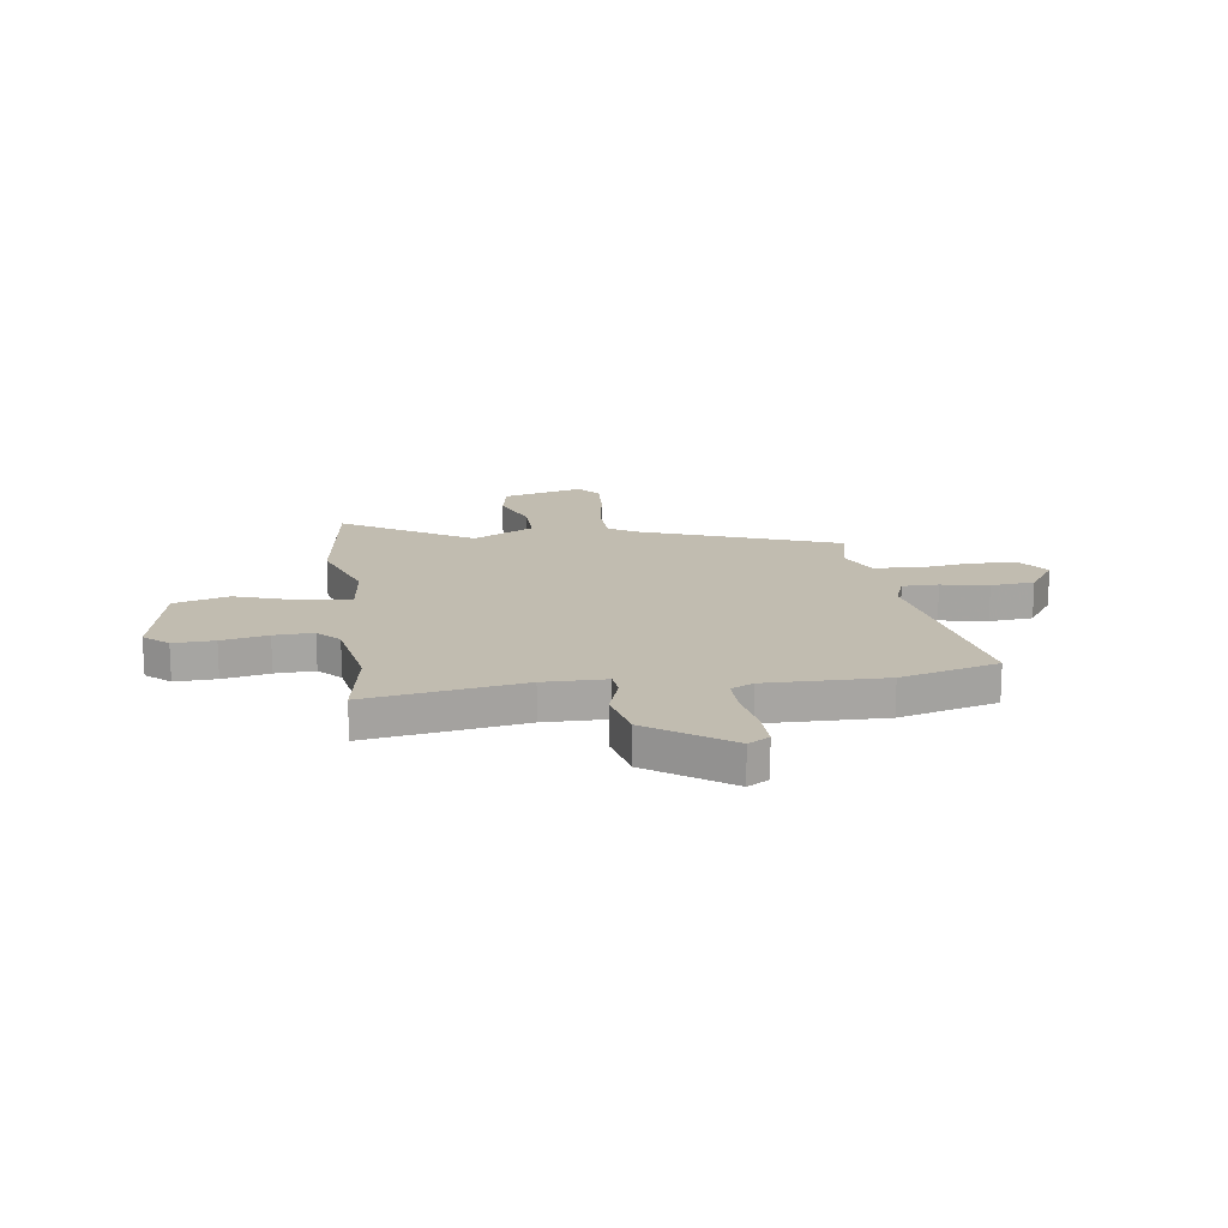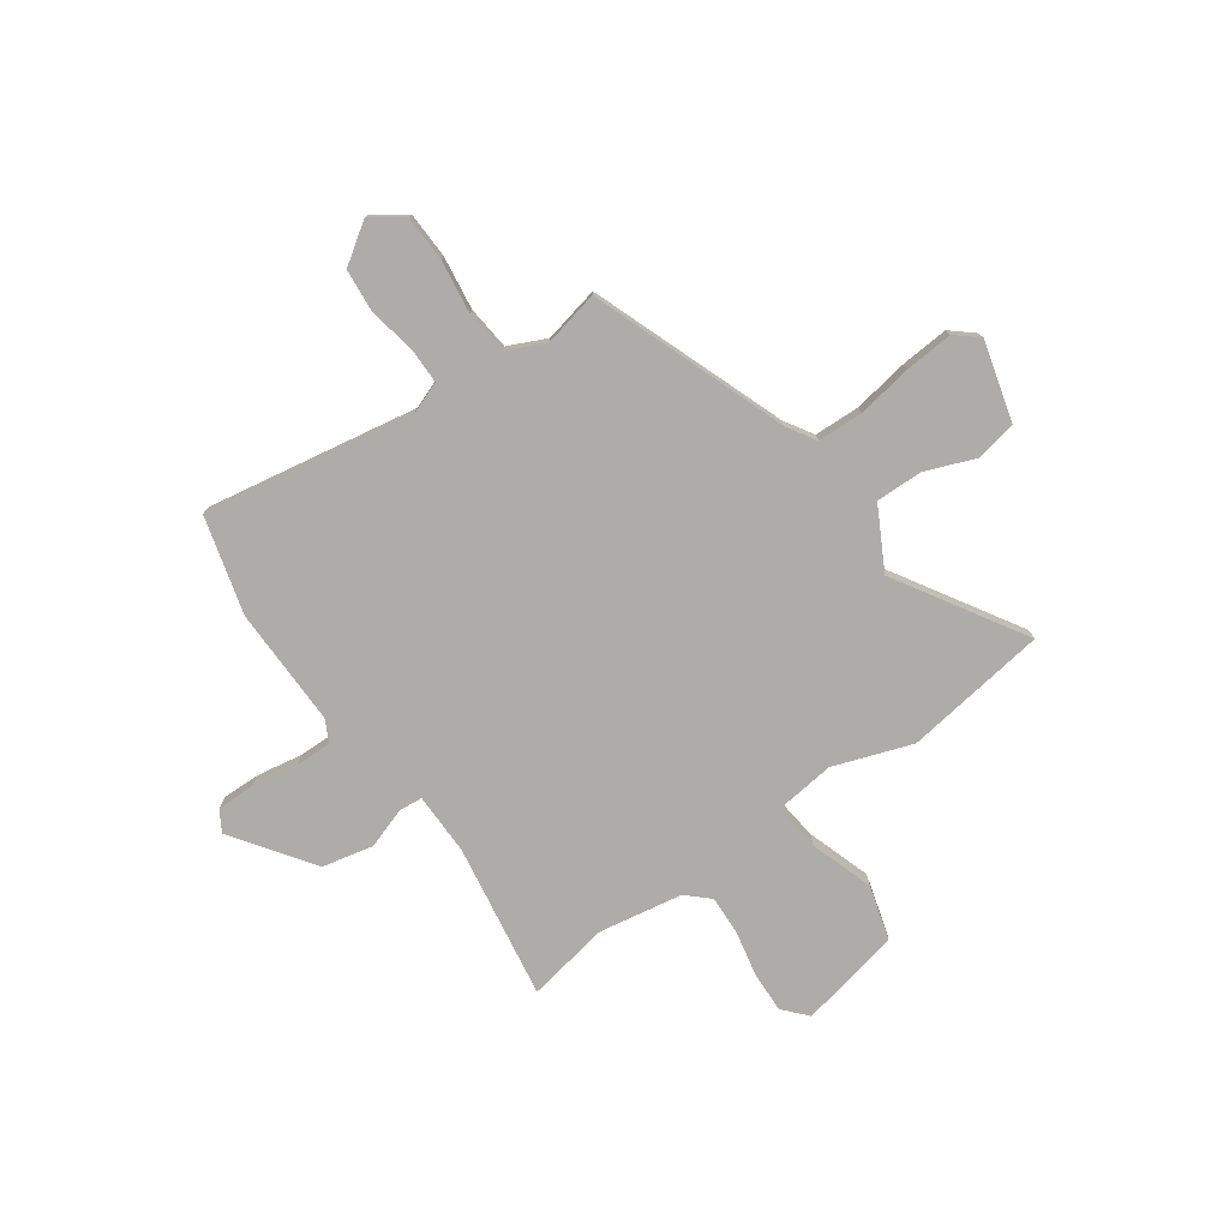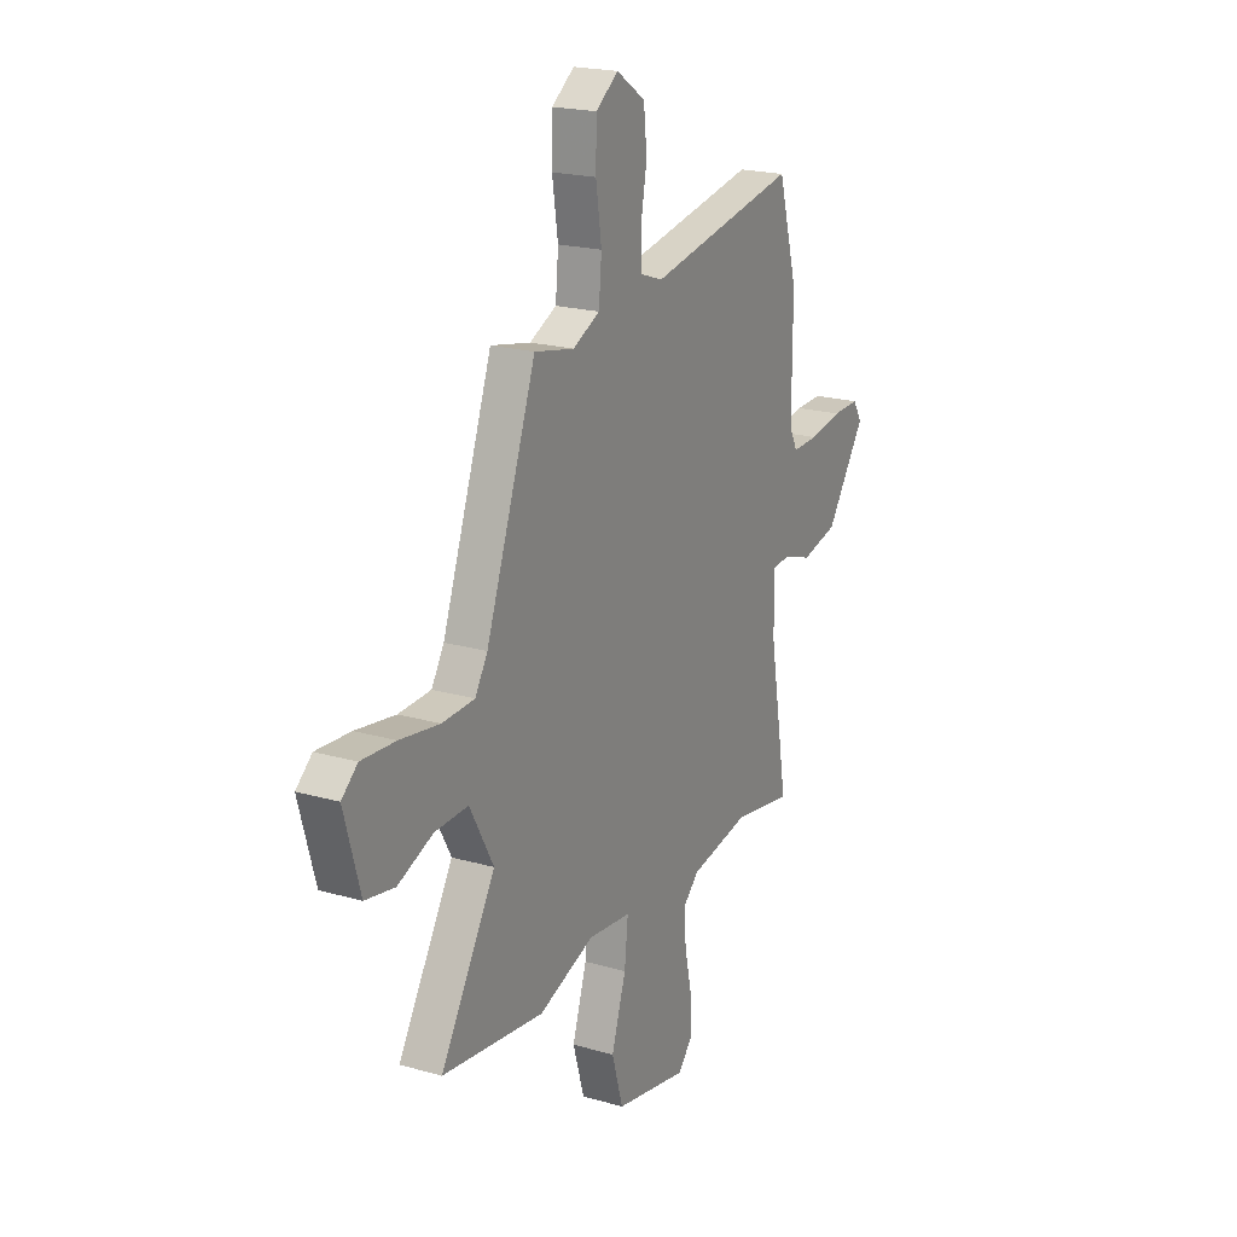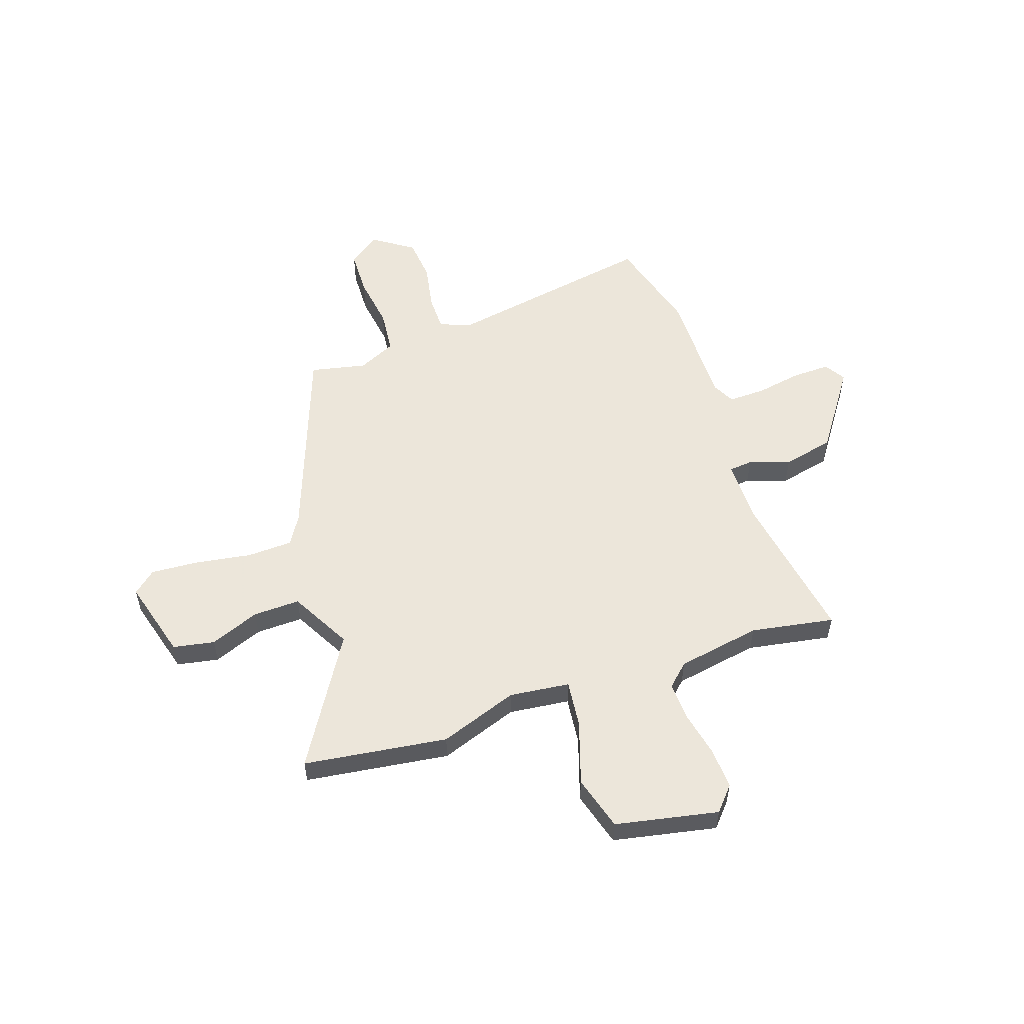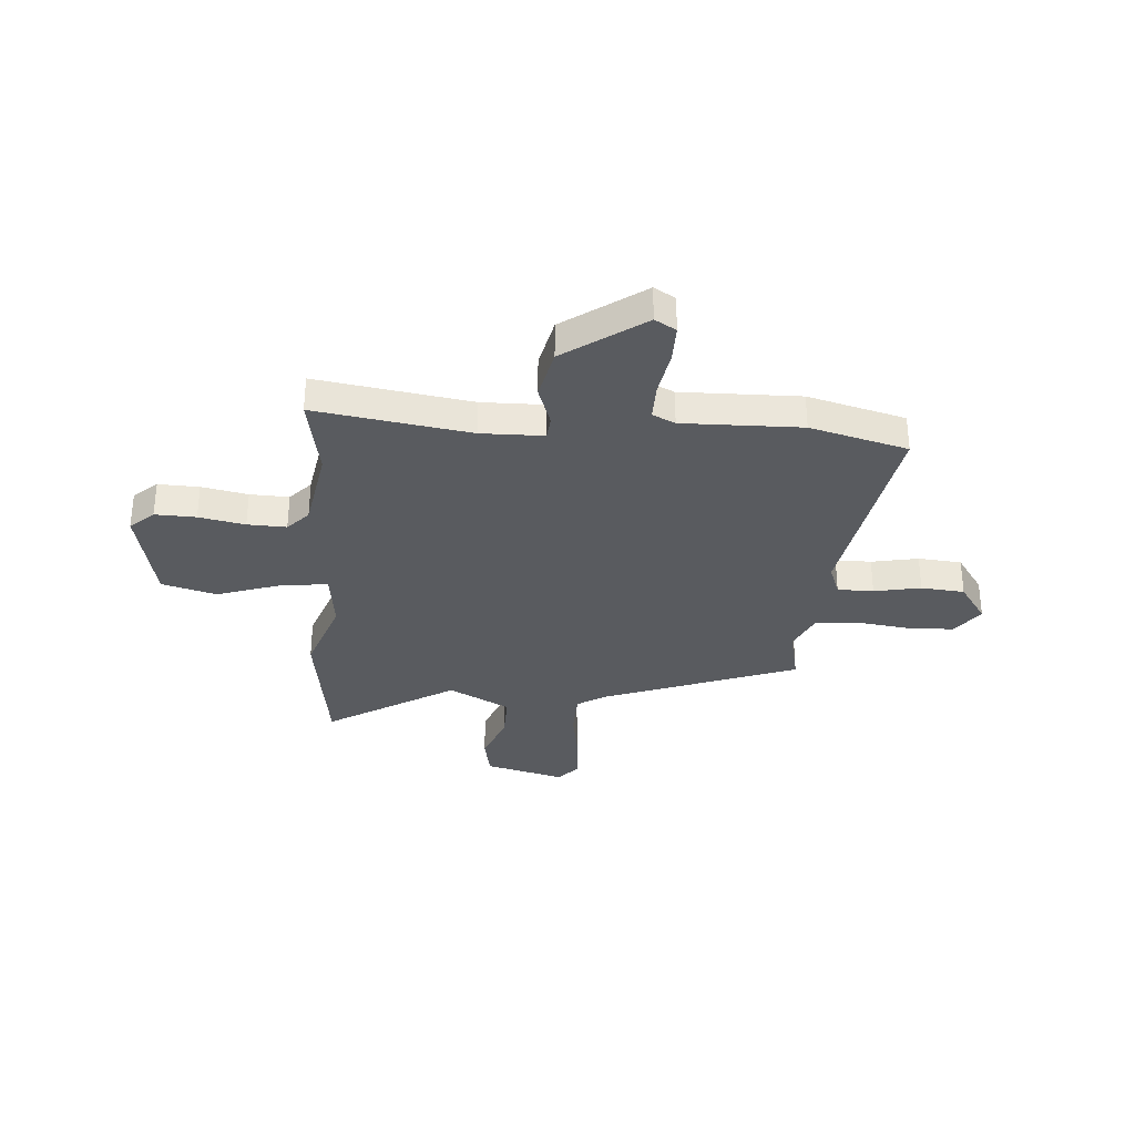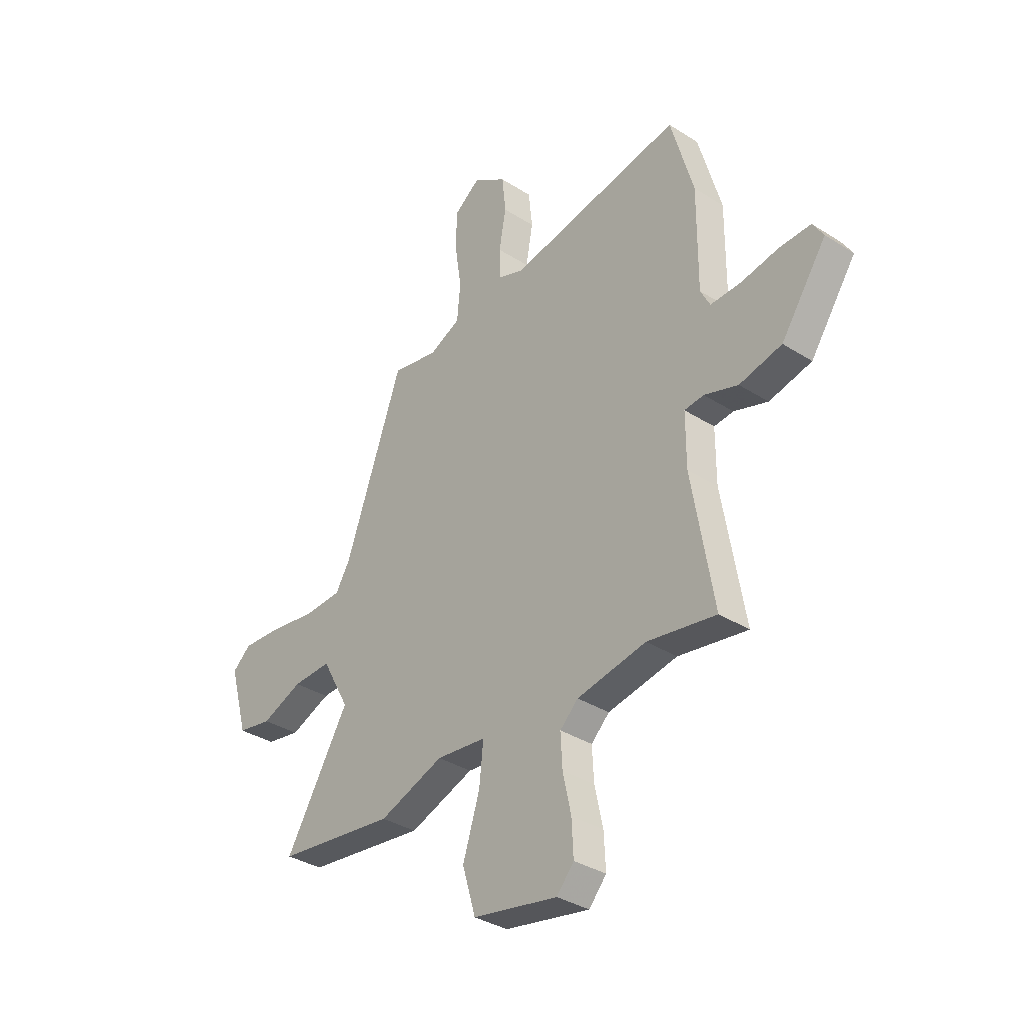
<metadata>
{"format":"obj","ext":"obj","renderer":"f3d","projection":"perspective","resolution":1024,"background":"white","views":[{"elev":16.5,"azim":-97.4,"up":"+Y"},{"elev":-76.9,"azim":35.9,"up":"+Y"},{"elev":20.5,"azim":117.7,"up":"+Z"},{"elev":54.6,"azim":161.6,"up":"+Y"},{"elev":-32.7,"azim":-93.4,"up":"+Y"},{"elev":-34.9,"azim":-130.4,"up":"+Z"}]}
</metadata>
<code>
v 0.33 0.07 0.498
v 0.471 0.07 0.106
v 0.506 0.07 0.048
v 0.597 0.07 0.044
v 0.709 0.07 0.061
v 0.805 0.07 0.067
v 0.85 0.07 0.028
v 0.805 0.07 -0.132
v 0.722 0.07 -0.147
v 0.623 0.07 -0.107
v 0.529 0.07 -0.104
v 0.462 0.07 -0.226
v 0.617 0.07 -0.485
v 0.329 0.07 -0.522
v 0.172 0.07 -0.465
v 0.051 0.07 -0.478
v 0.061 0.07 -0.573
v 0.102 0.07 -0.701
v 0.07 0.07 -0.81
v -0.136 0.07 -0.85
v -0.178 0.07 -0.802
v -0.174 0.07 -0.72
v -0.154 0.07 -0.628
v -0.15 0.07 -0.55
v -0.194 0.07 -0.508
v -0.362 0.07 -0.477
v -0.529 0.07 -0.505
v -0.476 0.07 -0.195
v -0.476 0.07 -0.07
v -0.523 0.07 -0.065
v -0.605 0.07 -0.092
v -0.708 0.07 -0.068
v -0.819 0.07 0.093
v -0.793 0.07 0.135
v -0.717 0.07 0.133
v -0.625 0.07 0.116
v -0.551 0.07 0.114
v -0.528 0.07 0.159
v -0.529 0.07 0.397
v -0.474 0.07 0.592
v -0.053 0.07 0.514
v 0.011 0.07 0.537
v 0.012 0.07 0.609
v -0.005 0.07 0.703
v 0.004 0.07 0.79
v 0.085 0.07 0.844
v 0.148 0.07 0.798
v 0.15 0.07 0.706
v 0.134 0.07 0.599
v 0.142 0.07 0.511
v 0.218 0.07 0.475
v 0.33 0 0.498
v 0.471 0 0.106
v 0.506 0 0.048
v 0.597 0 0.044
v 0.709 0 0.061
v 0.805 0 0.067
v 0.85 0 0.028
v 0.805 0 -0.132
v 0.722 0 -0.147
v 0.623 0 -0.107
v 0.529 0 -0.104
v 0.462 0 -0.226
v 0.617 0 -0.485
v 0.329 0 -0.522
v 0.172 0 -0.465
v 0.051 0 -0.478
v 0.061 0 -0.573
v 0.102 0 -0.701
v 0.07 0 -0.81
v -0.136 0 -0.85
v -0.178 0 -0.802
v -0.174 0 -0.72
v -0.154 0 -0.628
v -0.15 0 -0.55
v -0.194 0 -0.508
v -0.362 0 -0.477
v -0.529 0 -0.505
v -0.476 0 -0.195
v -0.476 0 -0.07
v -0.523 0 -0.065
v -0.605 0 -0.092
v -0.708 0 -0.068
v -0.819 0 0.093
v -0.793 0 0.135
v -0.717 0 0.133
v -0.625 0 0.116
v -0.551 0 0.114
v -0.528 0 0.159
v -0.529 0 0.397
v -0.474 0 0.592
v -0.053 0 0.514
v 0.011 0 0.537
v 0.012 0 0.609
v -0.005 0 0.703
v 0.004 0 0.79
v 0.085 0 0.844
v 0.148 0 0.798
v 0.15 0 0.706
v 0.134 0 0.599
v 0.142 0 0.511
v 0.218 0 0.475
f 47 48 49
f 46 47 49
f 45 46 49
f 44 45 49
f 43 44 49
f 42 43 49 50
f 41 42 50 51
f 38 39 40 41
f 37 38 41 51
f 34 35 36
f 33 34 36
f 32 33 36
f 31 32 36
f 30 31 36
f 29 30 36 37
f 26 27 28
f 25 26 28 29
f 51 1 2
f 37 51 2
f 29 37 2
f 25 29 2
f 24 25 2
f 21 22 23
f 20 21 23
f 19 20 23
f 18 19 23
f 17 18 23
f 12 13 14 15
f 11 12 15 16
f 8 9 10
f 7 8 10
f 6 7 10
f 5 6 10
f 4 5 10
f 3 4 10 11
f 2 3 11 16
f 16 17 23 24
f 2 16 24
f 100 99 98
f 100 98 97
f 100 97 96
f 100 96 95
f 100 95 94
f 101 100 94 93
f 102 101 93 92
f 92 91 90 89
f 102 92 89 88
f 87 86 85
f 87 85 84
f 87 84 83
f 87 83 82
f 87 82 81
f 88 87 81 80
f 79 78 77
f 80 79 77 76
f 53 52 102
f 53 102 88
f 53 88 80
f 53 80 76
f 53 76 75
f 74 73 72
f 74 72 71
f 74 71 70
f 74 70 69
f 74 69 68
f 66 65 64 63
f 67 66 63 62
f 61 60 59
f 61 59 58
f 61 58 57
f 61 57 56
f 61 56 55
f 62 61 55 54
f 67 62 54 53
f 75 74 68 67
f 75 67 53
f 1 52 53 2
f 2 53 54 3
f 3 54 55 4
f 4 55 56 5
f 5 56 57 6
f 6 57 58 7
f 7 58 59 8
f 8 59 60 9
f 9 60 61 10
f 10 61 62 11
f 11 62 63 12
f 12 63 64 13
f 13 64 65 14
f 14 65 66 15
f 15 66 67 16
f 16 67 68 17
f 17 68 69 18
f 18 69 70 19
f 19 70 71 20
f 20 71 72 21
f 21 72 73 22
f 22 73 74 23
f 23 74 75 24
f 24 75 76 25
f 25 76 77 26
f 26 77 78 27
f 27 78 79 28
f 28 79 80 29
f 29 80 81 30
f 30 81 82 31
f 31 82 83 32
f 32 83 84 33
f 33 84 85 34
f 34 85 86 35
f 35 86 87 36
f 36 87 88 37
f 37 88 89 38
f 38 89 90 39
f 39 90 91 40
f 40 91 92 41
f 41 92 93 42
f 42 93 94 43
f 43 94 95 44
f 44 95 96 45
f 45 96 97 46
f 46 97 98 47
f 47 98 99 48
f 48 99 100 49
f 49 100 101 50
f 50 101 102 51
f 51 102 52 1

</code>
